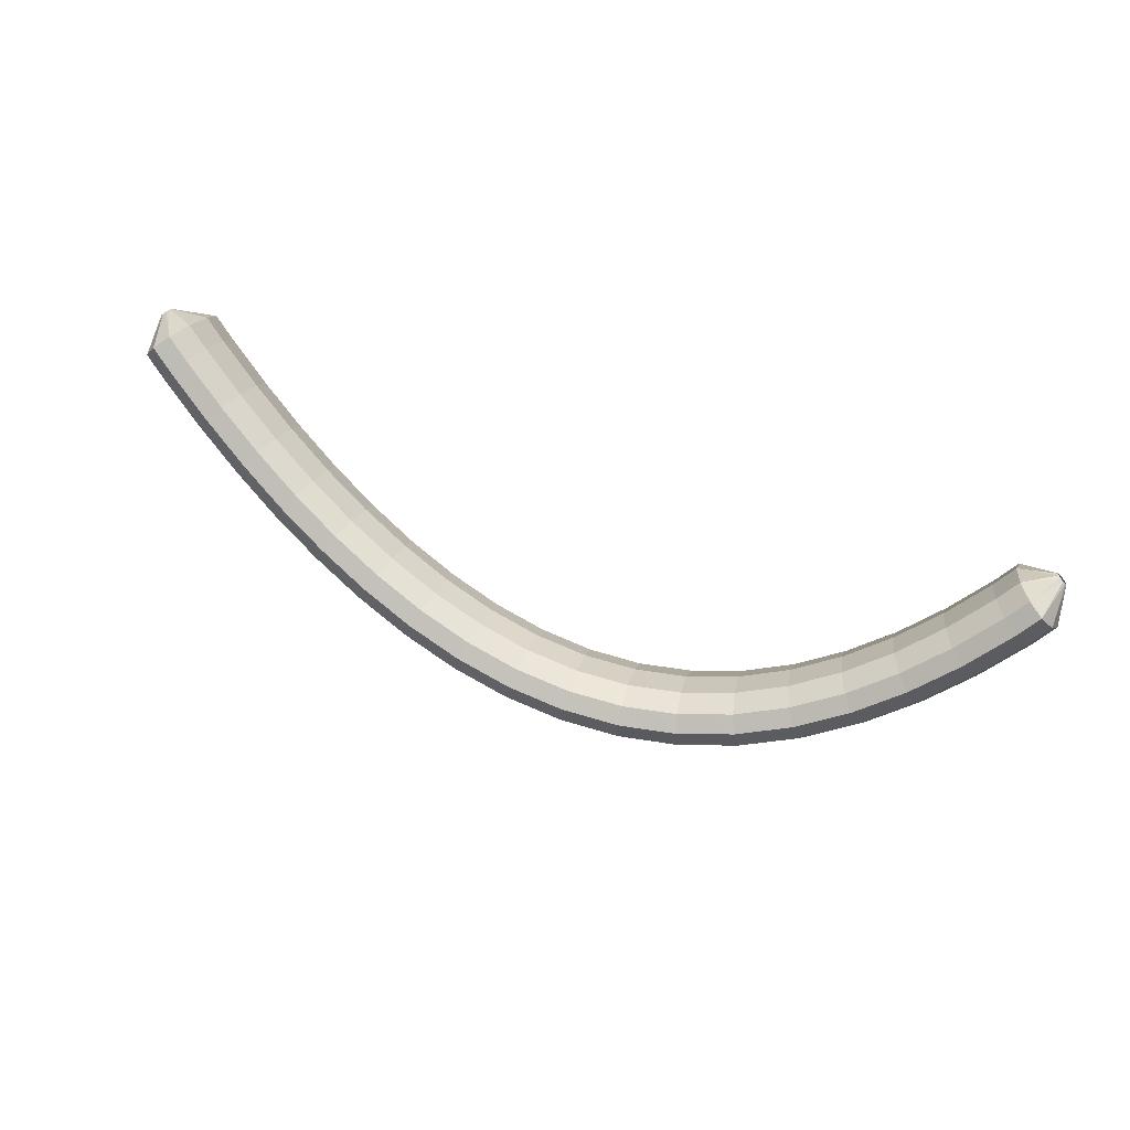
<metadata>
{"format":"obj","ext":"obj","renderer":"f3d","projection":"perspective","resolution":1024,"background":"white","views":[{"elev":75.1,"azim":19.5,"up":"+Y"}]}
</metadata>
<code>
g tube1
v 160.8 97.44 197.7
v 160.8 97.19 197.6
v 161 96.98 197.6
v 161.3 96.86 197.7
v 161.5 96.89 197.9
v 161.6 97.05 198.1
v 161.6 97.29 198.3
v 161.4 97.54 198.3
v 161.2 97.71 198.2
v 161 97.75 198.1
v 160.8 97.65 197.9
v 160.8 97.44 197.7
v 157.9 97.03 198.2
v 158.3 94.62 197
v 159.2 92.76 196.5
v 160.4 92.03 197
v 161.4 92.68 198.3
v 162 94.48 199.9
v 161.9 96.88 201.4
v 161.2 99.1 202.2
v 160.1 100.4 202.2
v 159 100.5 201.3
v 158.1 99.22 199.8
v 157.9 97.03 198.2
v 156.7 96.1 199.6
v 157.1 93.69 198.4
v 158.1 91.81 198
v 159.2 91.06 198.5
v 160.2 91.69 199.8
v 160.7 93.48 201.4
v 160.6 95.87 202.9
v 160 98.11 203.8
v 158.9 99.48 203.7
v 157.8 99.54 202.8
v 157 98.28 201.3
v 156.7 96.1 199.6
v 155.5 95.22 201
v 155.9 92.8 199.8
v 156.7 90.9 199.4
v 157.8 90.14 199.9
v 158.8 90.74 201.2
v 159.3 92.52 202.9
v 159.3 94.92 204.4
v 158.6 97.16 205.2
v 157.6 98.55 205.1
v 156.5 98.64 204.2
v 155.7 97.39 202.6
v 155.5 95.22 201
v 154.2 94.33 202.3
v 154.6 91.91 201.1
v 155.4 90 200.8
v 156.5 89.21 201.4
v 157.4 89.79 202.7
v 158 91.56 204.4
v 157.9 93.95 205.9
v 157.2 96.21 206.7
v 156.2 97.62 206.6
v 155.2 97.73 205.6
v 154.4 96.5 204
v 154.2 94.33 202.3
v 152.8 93.51 203.6
v 153.2 91.08 202.4
v 154 89.15 202.1
v 155 88.33 202.7
v 155.9 88.89 204.1
v 156.4 90.65 205.7
v 156.3 93.05 207.2
v 155.7 95.32 208
v 154.7 96.75 207.9
v 153.7 96.88 206.9
v 153 95.67 205.3
v 152.8 93.51 203.6
v 151.4 92.69 204.8
v 151.8 90.25 203.7
v 152.6 88.3 203.4
v 153.6 87.46 204
v 154.4 88 205.4
v 154.9 89.74 207.1
v 154.8 92.13 208.6
v 154.2 94.42 209.4
v 153.3 95.87 209.2
v 152.3 96.03 208.1
v 151.6 94.84 206.5
v 151.4 92.69 204.8
v 149.9 91.94 206
v 150.2 89.49 204.8
v 151 87.52 204.5
v 152 86.66 205.2
v 152.8 87.17 206.7
v 153.2 88.9 208.4
v 153.1 91.3 209.9
v 152.5 93.6 210.6
v 151.7 95.07 210.4
v 150.7 95.26 209.3
v 150.1 94.09 207.7
v 149.9 91.94 206
v 148.4 91.19 207.1
v 148.7 88.74 205.9
v 149.5 86.75 205.7
v 150.3 85.86 206.4
v 151.1 86.35 207.9
v 151.5 88.06 209.7
v 151.4 90.45 211.1
v 150.9 92.77 211.9
v 150 94.27 211.6
v 149.2 94.48 210.5
v 148.6 93.33 208.8
v 148.4 91.19 207.1
v 146.8 90.54 208.1
v 147.1 88.07 206.9
v 147.7 86.07 206.7
v 148.6 85.15 207.5
v 149.3 85.61 209
v 149.6 87.31 210.8
v 149.6 89.71 212.2
v 149.1 92.04 212.9
v 148.3 93.56 212.7
v 147.5 93.8 211.5
v 146.9 92.67 209.8
v 146.8 90.54 208.1
v 145.1 89.88 209
v 145.4 87.41 207.9
v 146.1 85.38 207.7
v 146.8 84.44 208.5
v 147.4 84.88 210.1
v 147.8 86.57 211.9
v 147.7 88.96 213.3
v 147.2 91.3 214
v 146.5 92.85 213.7
v 145.8 93.12 212.5
v 145.3 92.01 210.7
v 145.1 89.88 209
v 143.4 89.34 209.8
v 143.7 86.87 208.7
v 144.2 84.82 208.5
v 144.9 83.85 209.4
v 145.5 84.27 210.9
v 145.8 85.94 212.8
v 145.7 88.33 214.2
v 145.2 90.69 214.9
v 144.6 92.26 214.6
v 143.9 92.55 213.3
v 143.5 91.46 211.5
v 143.4 89.34 209.8
v 141.6 88.8 210.6
v 141.9 86.32 209.5
v 142.4 84.25 209.3
v 143 83.26 210.2
v 143.5 83.65 211.8
v 143.7 85.31 213.7
v 143.6 87.7 215.1
v 143.2 90.08 215.8
v 142.7 91.67 215.4
v 142.1 91.98 214.1
v 141.7 90.91 212.3
v 141.6 88.8 210.6
v 139.8 88.39 211.1
v 140 85.9 210
v 140.4 83.82 209.9
v 140.9 82.8 210.8
v 141.4 83.18 212.5
v 141.6 84.83 214.3
v 141.5 87.22 215.8
v 141.1 89.6 216.4
v 140.6 91.22 216
v 140.2 91.55 214.7
v 139.9 90.5 212.9
v 139.8 88.39 211.1
v 138 87.98 211.7
v 138.1 85.48 210.6
v 138.5 83.39 210.5
v 138.9 82.35 211.4
v 139.2 82.71 213.1
v 139.4 84.35 215
v 139.3 86.74 216.4
v 139 89.13 217.1
v 138.6 90.77 216.6
v 138.2 91.12 215.3
v 138 90.08 213.4
v 138 87.98 211.7
v 136 87.71 212
v 136.2 85.21 210.9
v 136.5 83.1 210.8
v 136.8 82.05 211.8
v 137 82.4 213.5
v 137.1 84.02 215.4
v 137 86.42 216.8
v 136.8 88.82 217.4
v 136.5 90.47 217
v 136.2 90.84 215.6
v 136 89.81 213.8
v 136 87.71 212
v 134.1 87.44 212.3
v 134.2 84.94 211.3
v 134.4 82.82 211.2
v 134.7 81.76 212.1
v 134.8 82.09 213.8
v 134.8 83.71 215.7
v 134.8 86.1 217.2
v 134.6 88.51 217.8
v 134.4 90.17 217.4
v 134.2 90.55 216
v 134.1 89.53 214.1
v 134.1 87.44 212.3
v 132.1 87.32 212.4
v 132.2 84.81 211.3
v 132.4 82.69 211.3
v 132.5 81.62 212.2
v 132.6 81.94 214
v 132.5 83.56 215.8
v 132.5 85.95 217.3
v 132.3 88.37 217.9
v 132.2 90.03 217.5
v 132.1 90.42 216.1
v 132.1 89.41 214.2
v 132.1 87.32 212.4
v 130.2 87.18 212.5
v 130.2 84.68 211.4
v 130.3 82.55 211.4
v 130.3 81.48 212.4
v 130.3 81.8 214.1
v 130.2 83.41 216
v 130.2 85.81 217.4
v 130.1 88.22 218
v 130 89.89 217.6
v 130 90.28 216.2
v 130.1 89.27 214.3
v 130.2 87.18 212.5
v 128.2 87.2 212.4
v 128.2 84.69 211.3
v 128.2 82.56 211.2
v 128.2 81.48 212.2
v 128 81.8 213.9
v 127.9 83.42 215.8
v 127.9 85.81 217.3
v 127.8 88.23 217.9
v 127.9 89.9 217.4
v 127.9 90.29 216
v 128.1 89.28 214.2
v 128.2 87.2 212.4
v 126.2 87.2 212.3
v 126.2 84.69 211.2
v 126.1 82.57 211.1
v 126 81.49 212.1
v 125.8 81.81 213.8
v 125.7 83.43 215.7
v 125.6 85.82 217.1
v 125.6 88.24 217.7
v 125.7 89.91 217.3
v 125.9 90.3 215.9
v 126 89.29 214
v 126.2 87.2 212.3
v 124.2 87.33 211.9
v 124.2 84.83 210.9
v 124.1 82.7 210.8
v 123.9 81.63 211.7
v 123.6 81.96 213.4
v 123.4 83.58 215.3
v 123.3 85.97 216.8
v 123.4 88.38 217.4
v 123.6 90.05 216.9
v 123.8 90.44 215.6
v 124 89.42 213.7
v 124.2 87.33 211.9
v 122.2 87.46 211.6
v 122.2 84.96 210.5
v 122 82.84 210.4
v 121.7 81.77 211.4
v 121.4 82.1 213
v 121.2 83.72 214.9
v 121.1 86.12 216.4
v 121.2 88.53 217
v 121.4 90.19 216.6
v 121.7 90.57 215.2
v 122 89.55 213.4
v 122.2 87.46 211.6
v 120.2 87.7 211.1
v 120.2 85.2 210
v 120 83.08 209.9
v 119.6 82.03 210.8
v 119.3 82.36 212.5
v 119 83.99 214.4
v 118.9 86.38 215.9
v 119 88.79 216.5
v 119.3 90.44 216.1
v 119.7 90.82 214.7
v 120.1 89.79 212.9
v 120.2 87.7 211.1
v 118.3 87.94 210.6
v 118.2 85.44 209.5
v 118 83.33 209.4
v 117.5 82.28 210.3
v 117.1 82.62 212
v 116.8 84.25 213.8
v 116.7 86.65 215.3
v 116.9 89.05 215.9
v 117.2 90.69 215.5
v 117.7 91.06 214.2
v 118.1 90.03 212.4
v 118.3 87.94 210.6
v 116.4 88.27 210
v 116.3 85.77 208.9
v 116 83.67 208.8
v 115.5 82.63 209.6
v 115 82.98 211.3
v 114.7 84.61 213.1
v 114.6 87.01 214.6
v 114.8 89.4 215.2
v 115.2 91.04 214.8
v 115.7 91.4 213.5
v 116.1 90.36 211.7
v 116.4 88.27 210
v 114.4 88.59 209.3
v 114.4 86.1 208.2
v 114 84 208.1
v 113.5 82.97 209
v 113 83.33 210.6
v 112.6 84.97 212.4
v 112.5 87.36 213.9
v 112.7 89.76 214.6
v 113.2 91.39 214.2
v 113.7 91.74 212.9
v 114.2 90.7 211.1
v 114.4 88.59 209.3
v 112.6 89 208.6
v 112.5 86.51 207.5
v 112.1 84.42 207.3
v 111.5 83.39 208.2
v 111 83.76 209.8
v 110.6 85.41 211.6
v 110.5 87.8 213.1
v 110.7 90.19 213.7
v 111.2 91.81 213.4
v 111.8 92.15 212.1
v 112.3 91.1 210.3
v 112.6 89 208.6
v 110.7 89.4 207.8
v 110.6 86.91 206.7
v 110.2 84.83 206.5
v 109.6 83.82 207.4
v 109 84.19 209
v 108.5 85.84 210.8
v 108.5 88.24 212.3
v 108.7 90.62 212.9
v 109.3 92.23 212.6
v 109.9 92.56 211.3
v 110.4 91.51 209.5
v 110.7 89.4 207.8
v 108.8 89.87 207
v 108.7 87.38 205.8
v 108.3 85.31 205.7
v 107.7 84.3 206.5
v 107 84.69 208
v 106.6 86.34 209.9
v 106.5 88.74 211.3
v 106.8 91.11 212
v 107.4 92.72 211.7
v 108 93.04 210.4
v 108.6 91.98 208.7
v 108.8 89.87 207
v 107 90.34 206.1
v 106.9 87.86 205
v 106.4 85.79 204.8
v 105.7 84.79 205.6
v 105.1 85.18 207.1
v 104.6 86.84 208.9
v 104.5 89.24 210.4
v 104.9 91.61 211.1
v 105.5 93.21 210.8
v 106.2 93.52 209.6
v 106.7 92.45 207.8
v 107 90.34 206.1
v 105.2 90.86 205.1
v 105.1 88.38 204
v 104.6 86.32 203.8
v 103.9 85.33 204.6
v 103.2 85.73 206.1
v 102.7 87.39 207.9
v 102.7 89.79 209.4
v 103 92.16 210.1
v 103.6 93.75 209.8
v 104.3 94.05 208.6
v 104.9 92.98 206.9
v 105.2 90.86 205.1
v 103.4 91.39 204.2
v 103.3 88.91 203.1
v 102.8 86.85 202.8
v 102.1 85.87 203.6
v 101.3 86.28 205.1
v 100.9 87.94 206.9
v 100.8 90.34 208.4
v 101.1 92.7 209.1
v 101.8 94.28 208.8
v 102.5 94.58 207.6
v 103.1 93.5 205.9
v 103.4 91.39 204.2
v 101.7 91.95 203.2
v 101.6 89.47 202
v 101 87.43 201.8
v 100.3 86.45 202.6
v 99.51 86.87 204.1
v 99.02 88.54 205.9
v 98.93 90.94 207.3
v 99.28 93.29 208.1
v 99.96 94.87 207.8
v 100.7 95.16 206.6
v 101.4 94.07 204.9
v 101.7 91.95 203.2
v 99.94 92.52 202.2
v 99.8 90.05 201
v 99.25 88 200.8
v 98.46 87.04 201.5
v 97.7 87.46 203
v 97.19 89.14 204.8
v 97.1 91.53 206.3
v 97.47 93.89 207
v 98.16 95.45 206.7
v 98.97 95.73 205.6
v 99.63 94.64 203.9
v 99.94 92.52 202.2
v 98.24 93.13 201.1
v 98.09 90.65 199.9
v 97.52 88.62 199.7
v 96.72 87.66 200.4
v 95.93 88.09 201.9
v 95.41 89.77 203.7
v 95.33 92.16 205.2
v 95.7 94.51 205.9
v 96.42 96.07 205.6
v 97.25 96.35 204.5
v 97.93 95.25 202.8
v 98.24 93.13 201.1
v 96.53 93.73 200
v 96.38 91.26 198.9
v 95.79 89.23 198.6
v 94.97 88.28 199.3
v 94.17 88.72 200.8
v 93.64 90.4 202.6
v 93.55 92.79 204
v 93.94 95.14 204.8
v 94.67 96.69 204.5
v 95.52 96.96 203.4
v 96.22 95.86 201.7
v 96.53 93.73 200
v 94.87 94.37 198.9
v 94.71 91.9 197.7
v 94.11 89.88 197.5
v 93.27 88.93 198.2
v 92.45 89.38 199.6
v 91.91 91.06 201.4
v 91.82 93.46 202.9
v 92.22 95.8 203.6
v 92.97 97.35 203.4
v 93.84 97.61 202.2
v 94.55 96.5 200.6
v 94.87 94.37 198.9
v 91.95 94.16 199.1
v 91.91 93.9 199
v 91.78 93.65 199
v 91.61 93.49 199.2
v 91.45 93.48 199.4
v 91.35 93.62 199.6
v 91.34 93.86 199.8
v 91.43 94.13 199.8
v 91.58 94.34 199.7
v 91.75 94.42 199.5
v 91.89 94.36 199.2
v 91.95 94.16 199.1
f 1 2 14
f 14 13 1
f 2 3 15
f 15 14 2
f 3 4 16
f 16 15 3
f 4 5 17
f 17 16 4
f 5 6 18
f 18 17 5
f 6 7 19
f 19 18 6
f 7 8 20
f 20 19 7
f 8 9 21
f 21 20 8
f 9 10 22
f 22 21 9
f 10 11 23
f 23 22 10
f 11 12 24
f 24 23 11
f 13 14 26
f 26 25 13
f 14 15 27
f 27 26 14
f 15 16 28
f 28 27 15
f 16 17 29
f 29 28 16
f 17 18 30
f 30 29 17
f 18 19 31
f 31 30 18
f 19 20 32
f 32 31 19
f 20 21 33
f 33 32 20
f 21 22 34
f 34 33 21
f 22 23 35
f 35 34 22
f 23 24 36
f 36 35 23
f 25 26 38
f 38 37 25
f 26 27 39
f 39 38 26
f 27 28 40
f 40 39 27
f 28 29 41
f 41 40 28
f 29 30 42
f 42 41 29
f 30 31 43
f 43 42 30
f 31 32 44
f 44 43 31
f 32 33 45
f 45 44 32
f 33 34 46
f 46 45 33
f 34 35 47
f 47 46 34
f 35 36 48
f 48 47 35
f 37 38 50
f 50 49 37
f 38 39 51
f 51 50 38
f 39 40 52
f 52 51 39
f 40 41 53
f 53 52 40
f 41 42 54
f 54 53 41
f 42 43 55
f 55 54 42
f 43 44 56
f 56 55 43
f 44 45 57
f 57 56 44
f 45 46 58
f 58 57 45
f 46 47 59
f 59 58 46
f 47 48 60
f 60 59 47
f 49 50 62
f 62 61 49
f 50 51 63
f 63 62 50
f 51 52 64
f 64 63 51
f 52 53 65
f 65 64 52
f 53 54 66
f 66 65 53
f 54 55 67
f 67 66 54
f 55 56 68
f 68 67 55
f 56 57 69
f 69 68 56
f 57 58 70
f 70 69 57
f 58 59 71
f 71 70 58
f 59 60 72
f 72 71 59
f 61 62 74
f 74 73 61
f 62 63 75
f 75 74 62
f 63 64 76
f 76 75 63
f 64 65 77
f 77 76 64
f 65 66 78
f 78 77 65
f 66 67 79
f 79 78 66
f 67 68 80
f 80 79 67
f 68 69 81
f 81 80 68
f 69 70 82
f 82 81 69
f 70 71 83
f 83 82 70
f 71 72 84
f 84 83 71
f 73 74 86
f 86 85 73
f 74 75 87
f 87 86 74
f 75 76 88
f 88 87 75
f 76 77 89
f 89 88 76
f 77 78 90
f 90 89 77
f 78 79 91
f 91 90 78
f 79 80 92
f 92 91 79
f 80 81 93
f 93 92 80
f 81 82 94
f 94 93 81
f 82 83 95
f 95 94 82
f 83 84 96
f 96 95 83
f 85 86 98
f 98 97 85
f 86 87 99
f 99 98 86
f 87 88 100
f 100 99 87
f 88 89 101
f 101 100 88
f 89 90 102
f 102 101 89
f 90 91 103
f 103 102 90
f 91 92 104
f 104 103 91
f 92 93 105
f 105 104 92
f 93 94 106
f 106 105 93
f 94 95 107
f 107 106 94
f 95 96 108
f 108 107 95
f 97 98 110
f 110 109 97
f 98 99 111
f 111 110 98
f 99 100 112
f 112 111 99
f 100 101 113
f 113 112 100
f 101 102 114
f 114 113 101
f 102 103 115
f 115 114 102
f 103 104 116
f 116 115 103
f 104 105 117
f 117 116 104
f 105 106 118
f 118 117 105
f 106 107 119
f 119 118 106
f 107 108 120
f 120 119 107
f 109 110 122
f 122 121 109
f 110 111 123
f 123 122 110
f 111 112 124
f 124 123 111
f 112 113 125
f 125 124 112
f 113 114 126
f 126 125 113
f 114 115 127
f 127 126 114
f 115 116 128
f 128 127 115
f 116 117 129
f 129 128 116
f 117 118 130
f 130 129 117
f 118 119 131
f 131 130 118
f 119 120 132
f 132 131 119
f 121 122 134
f 134 133 121
f 122 123 135
f 135 134 122
f 123 124 136
f 136 135 123
f 124 125 137
f 137 136 124
f 125 126 138
f 138 137 125
f 126 127 139
f 139 138 126
f 127 128 140
f 140 139 127
f 128 129 141
f 141 140 128
f 129 130 142
f 142 141 129
f 130 131 143
f 143 142 130
f 131 132 144
f 144 143 131
f 133 134 146
f 146 145 133
f 134 135 147
f 147 146 134
f 135 136 148
f 148 147 135
f 136 137 149
f 149 148 136
f 137 138 150
f 150 149 137
f 138 139 151
f 151 150 138
f 139 140 152
f 152 151 139
f 140 141 153
f 153 152 140
f 141 142 154
f 154 153 141
f 142 143 155
f 155 154 142
f 143 144 156
f 156 155 143
f 145 146 158
f 158 157 145
f 146 147 159
f 159 158 146
f 147 148 160
f 160 159 147
f 148 149 161
f 161 160 148
f 149 150 162
f 162 161 149
f 150 151 163
f 163 162 150
f 151 152 164
f 164 163 151
f 152 153 165
f 165 164 152
f 153 154 166
f 166 165 153
f 154 155 167
f 167 166 154
f 155 156 168
f 168 167 155
f 157 158 170
f 170 169 157
f 158 159 171
f 171 170 158
f 159 160 172
f 172 171 159
f 160 161 173
f 173 172 160
f 161 162 174
f 174 173 161
f 162 163 175
f 175 174 162
f 163 164 176
f 176 175 163
f 164 165 177
f 177 176 164
f 165 166 178
f 178 177 165
f 166 167 179
f 179 178 166
f 167 168 180
f 180 179 167
f 169 170 182
f 182 181 169
f 170 171 183
f 183 182 170
f 171 172 184
f 184 183 171
f 172 173 185
f 185 184 172
f 173 174 186
f 186 185 173
f 174 175 187
f 187 186 174
f 175 176 188
f 188 187 175
f 176 177 189
f 189 188 176
f 177 178 190
f 190 189 177
f 178 179 191
f 191 190 178
f 179 180 192
f 192 191 179
f 181 182 194
f 194 193 181
f 182 183 195
f 195 194 182
f 183 184 196
f 196 195 183
f 184 185 197
f 197 196 184
f 185 186 198
f 198 197 185
f 186 187 199
f 199 198 186
f 187 188 200
f 200 199 187
f 188 189 201
f 201 200 188
f 189 190 202
f 202 201 189
f 190 191 203
f 203 202 190
f 191 192 204
f 204 203 191
f 193 194 206
f 206 205 193
f 194 195 207
f 207 206 194
f 195 196 208
f 208 207 195
f 196 197 209
f 209 208 196
f 197 198 210
f 210 209 197
f 198 199 211
f 211 210 198
f 199 200 212
f 212 211 199
f 200 201 213
f 213 212 200
f 201 202 214
f 214 213 201
f 202 203 215
f 215 214 202
f 203 204 216
f 216 215 203
f 205 206 218
f 218 217 205
f 206 207 219
f 219 218 206
f 207 208 220
f 220 219 207
f 208 209 221
f 221 220 208
f 209 210 222
f 222 221 209
f 210 211 223
f 223 222 210
f 211 212 224
f 224 223 211
f 212 213 225
f 225 224 212
f 213 214 226
f 226 225 213
f 214 215 227
f 227 226 214
f 215 216 228
f 228 227 215
f 217 218 230
f 230 229 217
f 218 219 231
f 231 230 218
f 219 220 232
f 232 231 219
f 220 221 233
f 233 232 220
f 221 222 234
f 234 233 221
f 222 223 235
f 235 234 222
f 223 224 236
f 236 235 223
f 224 225 237
f 237 236 224
f 225 226 238
f 238 237 225
f 226 227 239
f 239 238 226
f 227 228 240
f 240 239 227
f 229 230 242
f 242 241 229
f 230 231 243
f 243 242 230
f 231 232 244
f 244 243 231
f 232 233 245
f 245 244 232
f 233 234 246
f 246 245 233
f 234 235 247
f 247 246 234
f 235 236 248
f 248 247 235
f 236 237 249
f 249 248 236
f 237 238 250
f 250 249 237
f 238 239 251
f 251 250 238
f 239 240 252
f 252 251 239
f 241 242 254
f 254 253 241
f 242 243 255
f 255 254 242
f 243 244 256
f 256 255 243
f 244 245 257
f 257 256 244
f 245 246 258
f 258 257 245
f 246 247 259
f 259 258 246
f 247 248 260
f 260 259 247
f 248 249 261
f 261 260 248
f 249 250 262
f 262 261 249
f 250 251 263
f 263 262 250
f 251 252 264
f 264 263 251
f 253 254 266
f 266 265 253
f 254 255 267
f 267 266 254
f 255 256 268
f 268 267 255
f 256 257 269
f 269 268 256
f 257 258 270
f 270 269 257
f 258 259 271
f 271 270 258
f 259 260 272
f 272 271 259
f 260 261 273
f 273 272 260
f 261 262 274
f 274 273 261
f 262 263 275
f 275 274 262
f 263 264 276
f 276 275 263
f 265 266 278
f 278 277 265
f 266 267 279
f 279 278 266
f 267 268 280
f 280 279 267
f 268 269 281
f 281 280 268
f 269 270 282
f 282 281 269
f 270 271 283
f 283 282 270
f 271 272 284
f 284 283 271
f 272 273 285
f 285 284 272
f 273 274 286
f 286 285 273
f 274 275 287
f 287 286 274
f 275 276 288
f 288 287 275
f 277 278 290
f 290 289 277
f 278 279 291
f 291 290 278
f 279 280 292
f 292 291 279
f 280 281 293
f 293 292 280
f 281 282 294
f 294 293 281
f 282 283 295
f 295 294 282
f 283 284 296
f 296 295 283
f 284 285 297
f 297 296 284
f 285 286 298
f 298 297 285
f 286 287 299
f 299 298 286
f 287 288 300
f 300 299 287
f 289 290 302
f 302 301 289
f 290 291 303
f 303 302 290
f 291 292 304
f 304 303 291
f 292 293 305
f 305 304 292
f 293 294 306
f 306 305 293
f 294 295 307
f 307 306 294
f 295 296 308
f 308 307 295
f 296 297 309
f 309 308 296
f 297 298 310
f 310 309 297
f 298 299 311
f 311 310 298
f 299 300 312
f 312 311 299
f 301 302 314
f 314 313 301
f 302 303 315
f 315 314 302
f 303 304 316
f 316 315 303
f 304 305 317
f 317 316 304
f 305 306 318
f 318 317 305
f 306 307 319
f 319 318 306
f 307 308 320
f 320 319 307
f 308 309 321
f 321 320 308
f 309 310 322
f 322 321 309
f 310 311 323
f 323 322 310
f 311 312 324
f 324 323 311
f 313 314 326
f 326 325 313
f 314 315 327
f 327 326 314
f 315 316 328
f 328 327 315
f 316 317 329
f 329 328 316
f 317 318 330
f 330 329 317
f 318 319 331
f 331 330 318
f 319 320 332
f 332 331 319
f 320 321 333
f 333 332 320
f 321 322 334
f 334 333 321
f 322 323 335
f 335 334 322
f 323 324 336
f 336 335 323
f 325 326 338
f 338 337 325
f 326 327 339
f 339 338 326
f 327 328 340
f 340 339 327
f 328 329 341
f 341 340 328
f 329 330 342
f 342 341 329
f 330 331 343
f 343 342 330
f 331 332 344
f 344 343 331
f 332 333 345
f 345 344 332
f 333 334 346
f 346 345 333
f 334 335 347
f 347 346 334
f 335 336 348
f 348 347 335
f 337 338 350
f 350 349 337
f 338 339 351
f 351 350 338
f 339 340 352
f 352 351 339
f 340 341 353
f 353 352 340
f 341 342 354
f 354 353 341
f 342 343 355
f 355 354 342
f 343 344 356
f 356 355 343
f 344 345 357
f 357 356 344
f 345 346 358
f 358 357 345
f 346 347 359
f 359 358 346
f 347 348 360
f 360 359 347
f 349 350 362
f 362 361 349
f 350 351 363
f 363 362 350
f 351 352 364
f 364 363 351
f 352 353 365
f 365 364 352
f 353 354 366
f 366 365 353
f 354 355 367
f 367 366 354
f 355 356 368
f 368 367 355
f 356 357 369
f 369 368 356
f 357 358 370
f 370 369 357
f 358 359 371
f 371 370 358
f 359 360 372
f 372 371 359
f 361 362 374
f 374 373 361
f 362 363 375
f 375 374 362
f 363 364 376
f 376 375 363
f 364 365 377
f 377 376 364
f 365 366 378
f 378 377 365
f 366 367 379
f 379 378 366
f 367 368 380
f 380 379 367
f 368 369 381
f 381 380 368
f 369 370 382
f 382 381 369
f 370 371 383
f 383 382 370
f 371 372 384
f 384 383 371
f 373 374 386
f 386 385 373
f 374 375 387
f 387 386 374
f 375 376 388
f 388 387 375
f 376 377 389
f 389 388 376
f 377 378 390
f 390 389 377
f 378 379 391
f 391 390 378
f 379 380 392
f 392 391 379
f 380 381 393
f 393 392 380
f 381 382 394
f 394 393 381
f 382 383 395
f 395 394 382
f 383 384 396
f 396 395 383
f 385 386 398
f 398 397 385
f 386 387 399
f 399 398 386
f 387 388 400
f 400 399 387
f 388 389 401
f 401 400 388
f 389 390 402
f 402 401 389
f 390 391 403
f 403 402 390
f 391 392 404
f 404 403 391
f 392 393 405
f 405 404 392
f 393 394 406
f 406 405 393
f 394 395 407
f 407 406 394
f 395 396 408
f 408 407 395
f 397 398 410
f 410 409 397
f 398 399 411
f 411 410 398
f 399 400 412
f 412 411 399
f 400 401 413
f 413 412 400
f 401 402 414
f 414 413 401
f 402 403 415
f 415 414 402
f 403 404 416
f 416 415 403
f 404 405 417
f 417 416 404
f 405 406 418
f 418 417 405
f 406 407 419
f 419 418 406
f 407 408 420
f 420 419 407
f 409 410 422
f 422 421 409
f 410 411 423
f 423 422 410
f 411 412 424
f 424 423 411
f 412 413 425
f 425 424 412
f 413 414 426
f 426 425 413
f 414 415 427
f 427 426 414
f 415 416 428
f 428 427 415
f 416 417 429
f 429 428 416
f 417 418 430
f 430 429 417
f 418 419 431
f 431 430 418
f 419 420 432
f 432 431 419
f 421 422 434
f 434 433 421
f 422 423 435
f 435 434 422
f 423 424 436
f 436 435 423
f 424 425 437
f 437 436 424
f 425 426 438
f 438 437 425
f 426 427 439
f 439 438 426
f 427 428 440
f 440 439 427
f 428 429 441
f 441 440 428
f 429 430 442
f 442 441 429
f 430 431 443
f 443 442 430
f 431 432 444
f 444 443 431
f 433 434 446
f 446 445 433
f 434 435 447
f 447 446 434
f 435 436 448
f 448 447 435
f 436 437 449
f 449 448 436
f 437 438 450
f 450 449 437
f 438 439 451
f 451 450 438
f 439 440 452
f 452 451 439
f 440 441 453
f 453 452 440
f 441 442 454
f 454 453 441
f 442 443 455
f 455 454 442
f 443 444 456
f 456 455 443
f 445 446 458
f 458 457 445
f 446 447 459
f 459 458 446
f 447 448 460
f 460 459 447
f 448 449 461
f 461 460 448
f 449 450 462
f 462 461 449
f 450 451 463
f 463 462 450
f 451 452 464
f 464 463 451
f 452 453 465
f 465 464 452
f 453 454 466
f 466 465 453
f 454 455 467
f 467 466 454
f 455 456 468
f 468 467 455
g

</code>
